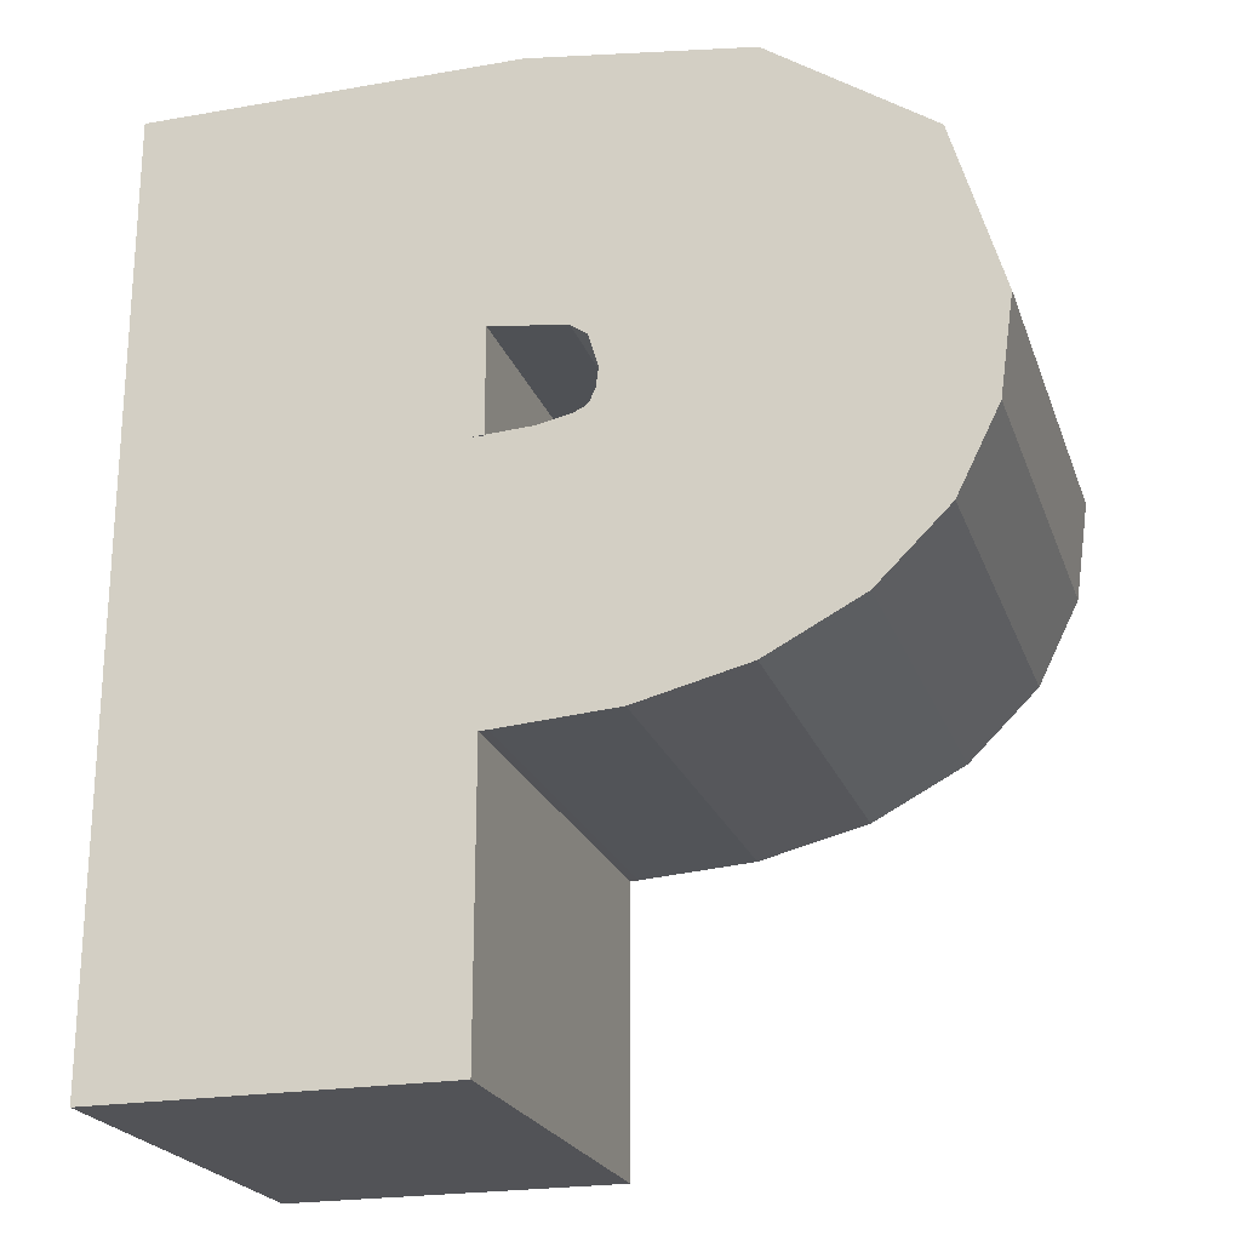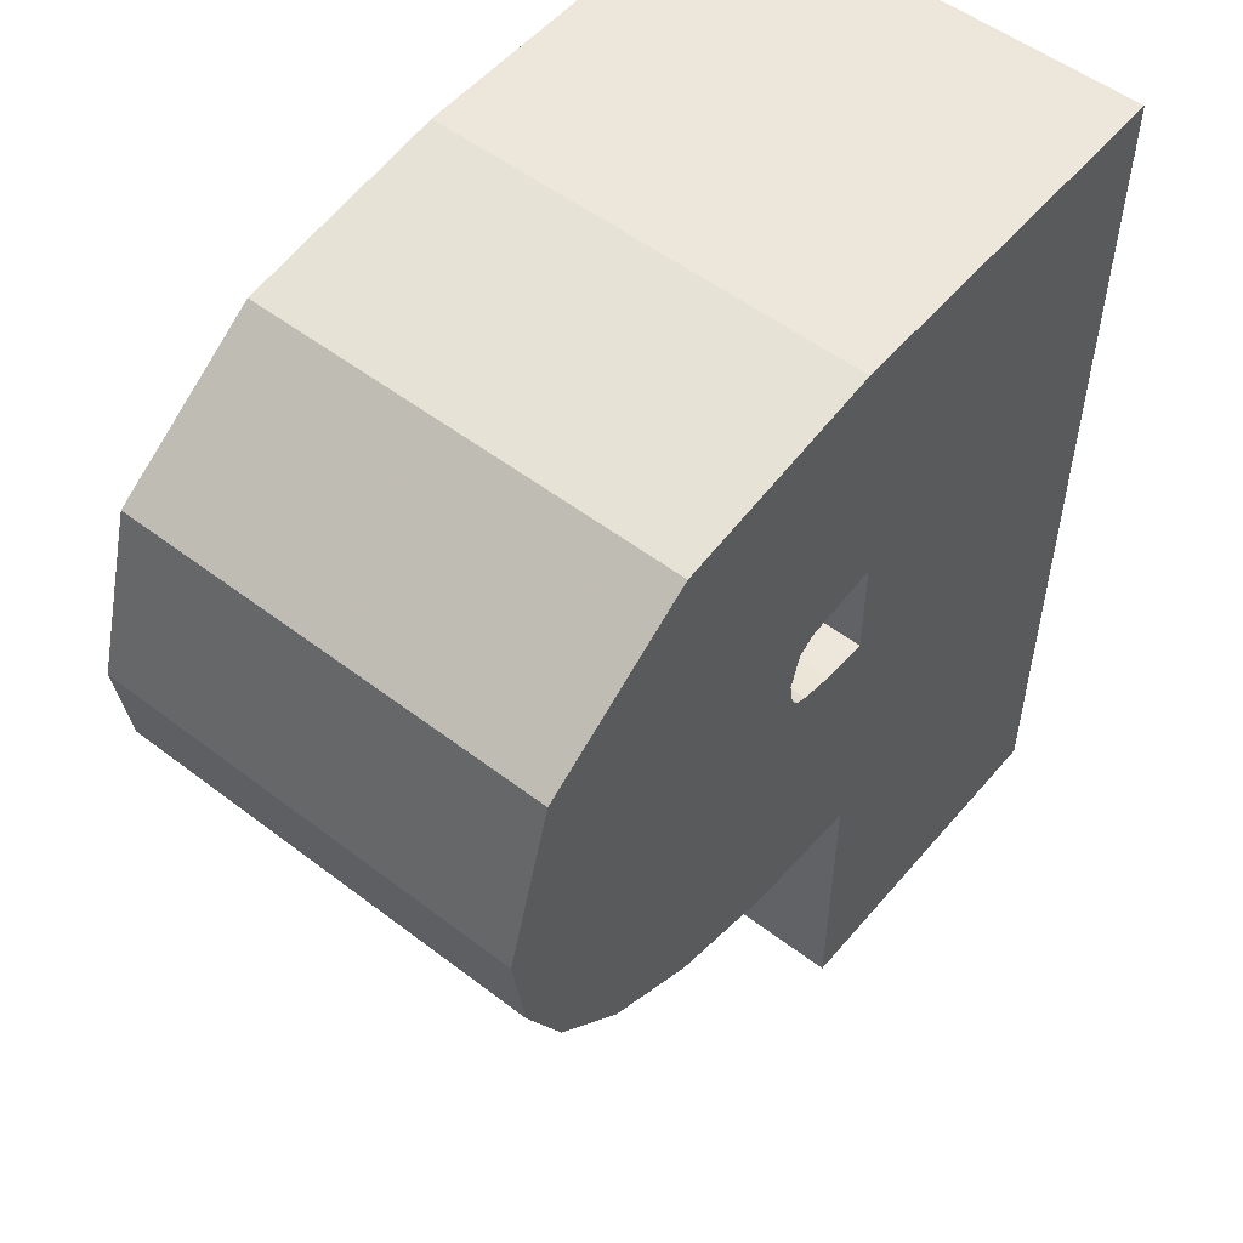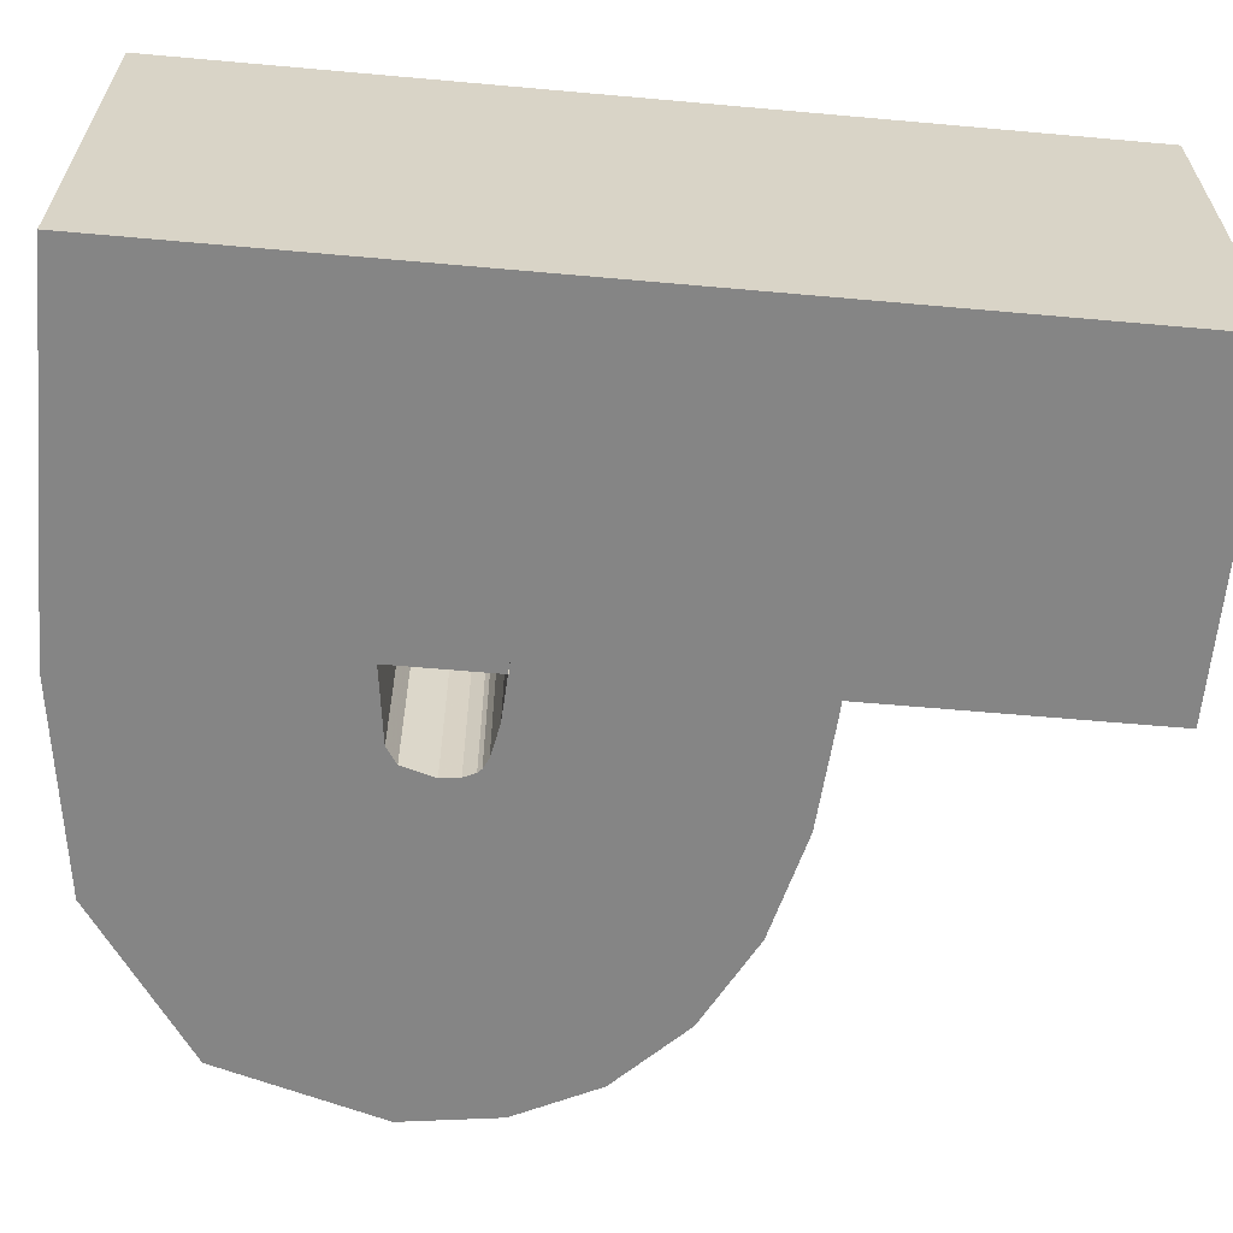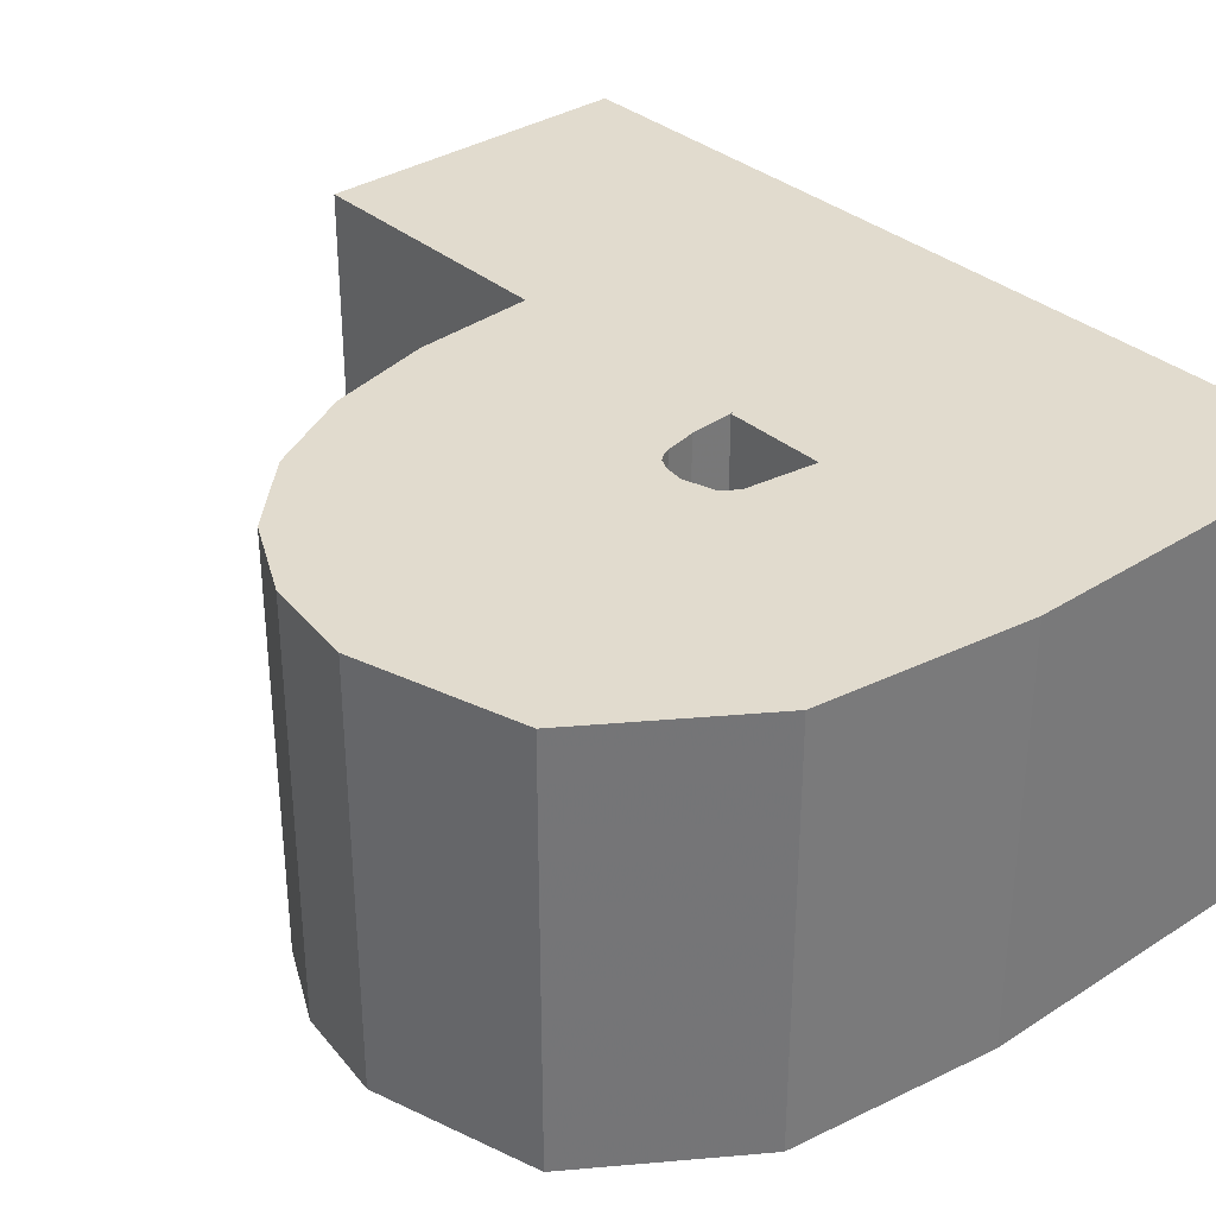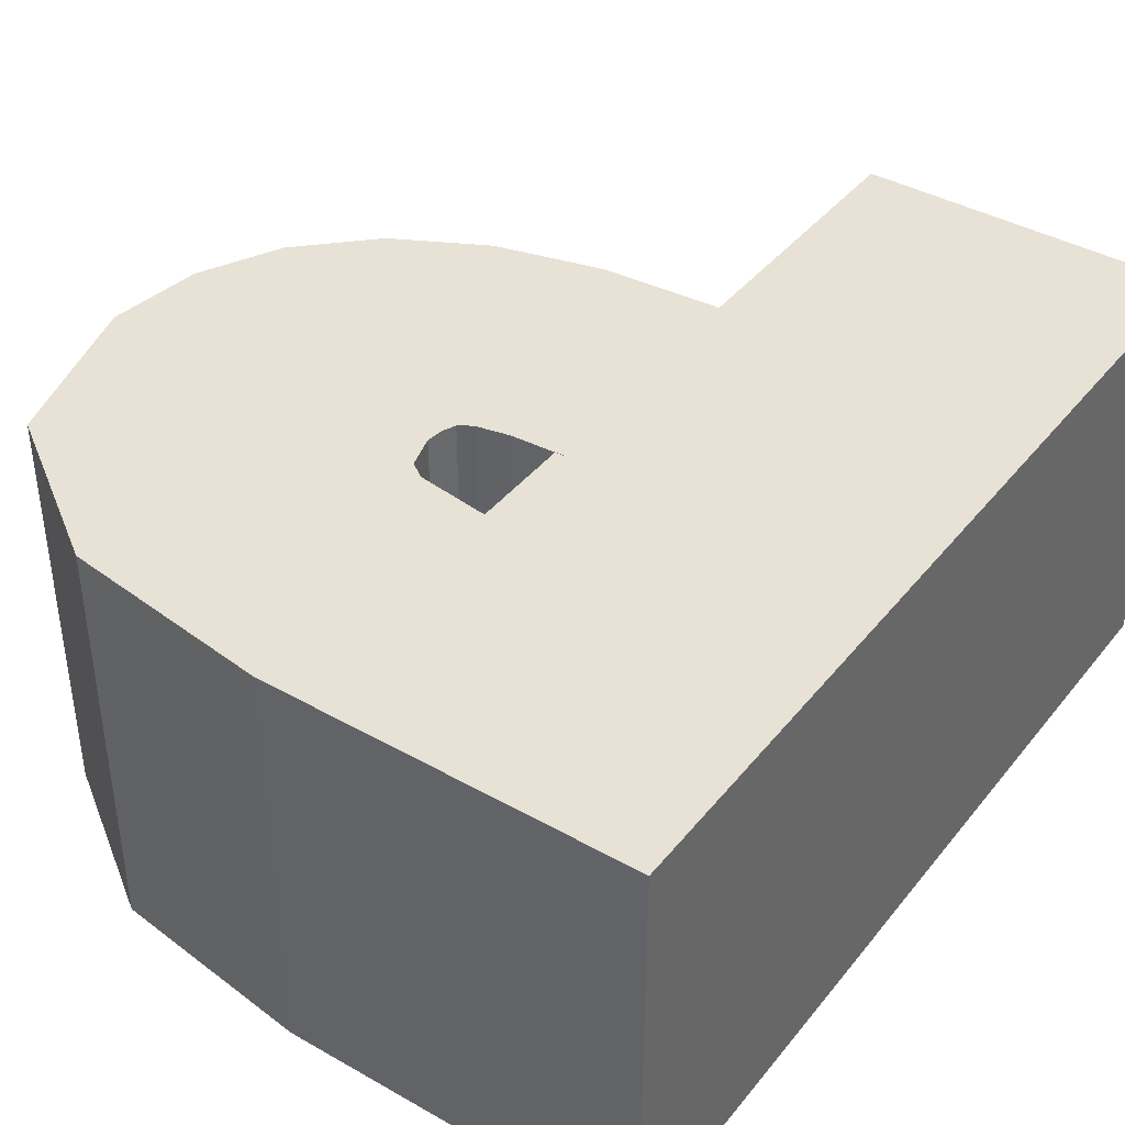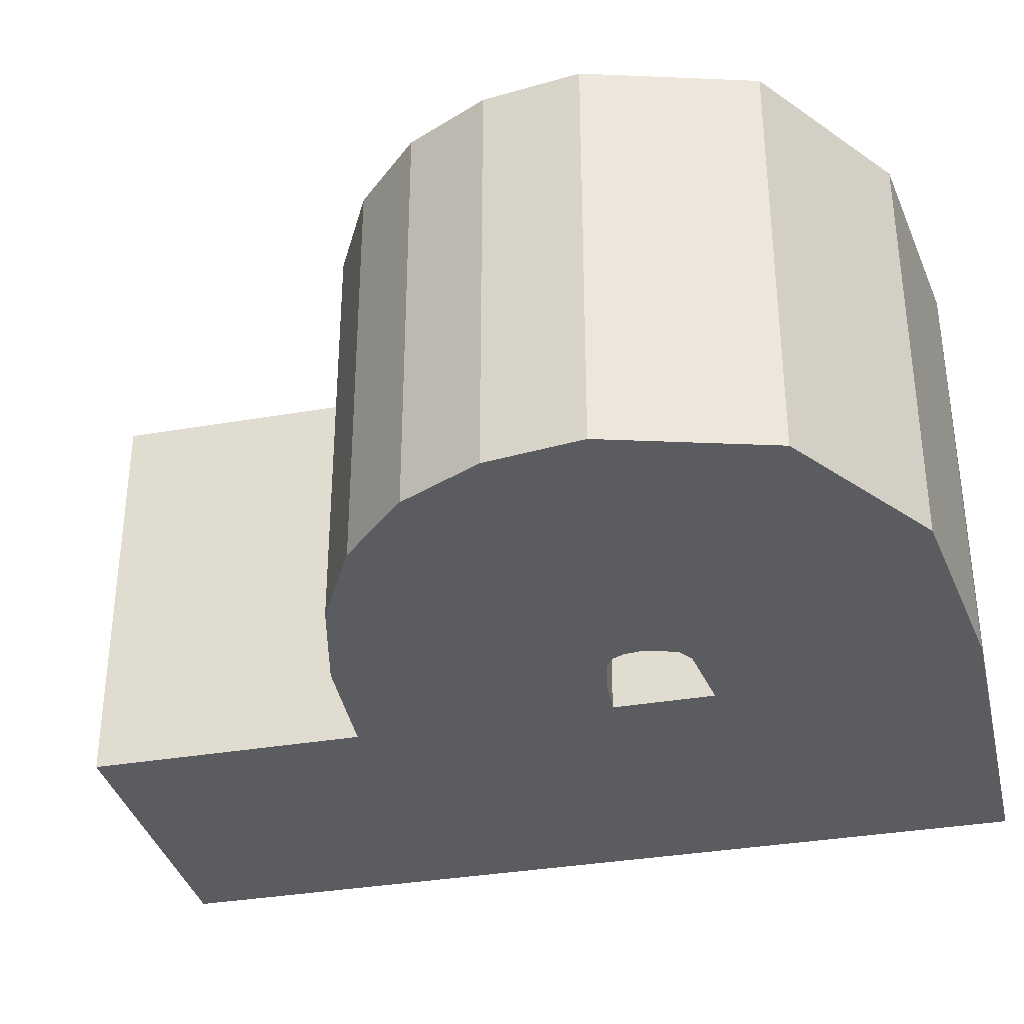
<metadata>
{"format":"obj","ext":"obj","renderer":"f3d","projection":"perspective","resolution":1024,"background":"white","views":[{"elev":-22.4,"azim":16.7,"up":"+Y"},{"elev":53.4,"azim":129.2,"up":"+Y"},{"elev":-61.8,"azim":-95.2,"up":"+Z"},{"elev":33.9,"azim":139.0,"up":"+Z"},{"elev":40.3,"azim":-145.2,"up":"+Z"},{"elev":-34.6,"azim":103.1,"up":"+Z"}]}
</metadata>
<code>
o obj_0
v -8.337 		15.54 		28
v -8.337 		15.54 		0
v -0.788 		16.06 		0
v -0.788 		16.06 		28
v 6.281 		17.82 		0
v 6.281 		17.82 		28
v 12.33 		20.99 		0
v 12.33 		20.99 		28
v 16.9 		25.46 		0
v 16.9 		25.46 		28
v 19.57 		30.83 		0
v 19.57 		30.83 		28
v -8.88 		15.54 		28
v -8.88 		15.54 		0
v -8.88 		-3 		28
v -8.88 		-3 		0
v -2.836 		34.01 		0
v -3.099 		33.76 		0
v -3.099 		33.76 		28
v -2.836 		34.01 		28
v -2.476 		34.79 		0
v -2.476 		34.79 		28
v -2.322 		36.03 		0
v -2.322 		36.03 		28
v -2.951 		38.18 		0
v -2.951 		38.18 		28
v -4.016 		38.9 		28
v -4.016 		38.9 		0
v -8.88 		39.57 		28
v -8.88 		39.57 		0
v -8.901 		39.57 		0
v -8.901 		39.57 		28
v -8.88 		39.57 		28
v -8.88 		39.57 		0
v 7.056 		54.9 		0
v -6.918 		56.81 		0
v -6.918 		56.81 		28
v 7.056 		54.9 		28
v -8.88 		32.83 		28
v -8.88 		32.83 		0
v -5.923 		32.99 		0
v -5.923 		32.99 		28
v -9.77 		32.78 		28
v -9.77 		32.78 		0
v -8.88 		32.78 		0
v -8.88 		32.78 		28
v -3.806 		33.42 		0
v -3.806 		33.42 		28
v -31 		-3 		28
v 20.46 		37.15 		0
v 20.46 		37.15 		28
v 17.3 		47.91 		0
v 17.3 		47.91 		28
v -31 		56.81 		28
v -31 		56.81 		0
v -31 		-3 		0
g group_0_15277357
f 1 2 3
f 1 3 4
f 3 5 6
f 3 6 4
f 5 7 8
f 5 8 6
f 7 9 10
f 7 10 8
f 9 11 12
f 9 12 10
f 1 13 14
f 1 14 2
f 17 18 19
f 17 19 20
f 21 17 20
f 21 20 22
f 23 21 22
f 23 22 24
f 25 23 24
f 25 24 26
f 25 26 27
f 25 27 28
f 28 27 29
f 28 29 30
f 30 31 32
f 30 32 29
f 33 34 30
f 33 30 29
f 16 14 15
f 13 15 14
f 35 36 37
f 35 37 38
f 33 32 31
f 33 31 34
f 29 39 40
f 29 40 30
f 41 40 39
f 41 39 42
f 39 43 44
f 39 44 40
f 45 44 43
f 45 43 46
f 39 40 45
f 39 45 46
f 47 41 42
f 47 42 48
f 18 47 48
f 18 48 19
f 15 13 49
f 4 6 48
f 6 8 19
f 20 19 8
f 8 10 20
f 12 22 10
f 46 43 13
f 13 43 49
f 11 51 12
f 51 11 50
f 50 52 53
f 50 53 51
f 52 35 38
f 52 38 53
f 39 46 42
f 13 1 46
f 42 46 1
f 48 42 4
f 1 4 42
f 19 48 6
f 20 10 22
f 12 51 24
f 24 22 12
f 53 24 51
f 29 27 33
f 53 38 26
f 26 24 53
f 40 41 45
f 17 21 9
f 23 11 21
f 25 52 23
f 11 9 21
f 28 35 25
f 49 54 55
f 49 55 56
f 16 15 49
f 16 49 56
f 52 25 35
f 35 28 36
f 34 31 36
f 55 36 31
f 40 44 30
f 31 30 44
f 44 55 31
f 30 34 28
f 34 36 28
f 50 23 52
f 11 23 50
f 16 56 14
f 2 14 45
f 2 45 41
f 47 3 41
f 17 7 18
f 18 5 47
f 7 17 9
f 5 18 7
f 3 47 5
f 2 41 3
f 45 14 44
f 14 56 44
f 55 44 56
f 37 36 55
f 37 55 54
f 33 37 32
f 27 26 38
f 33 27 37
f 37 27 38
f 54 32 37
f 39 29 43
f 29 32 43
f 43 32 54
f 54 49 43

</code>
